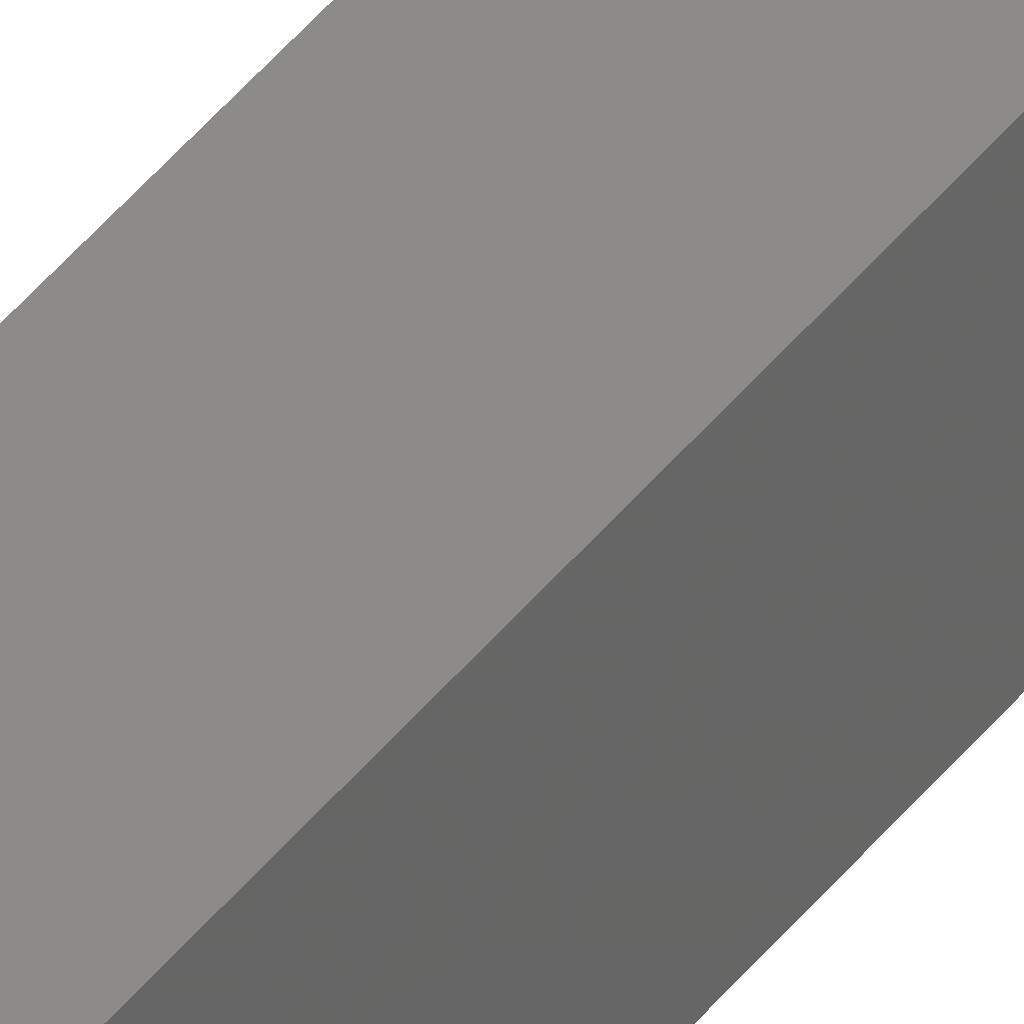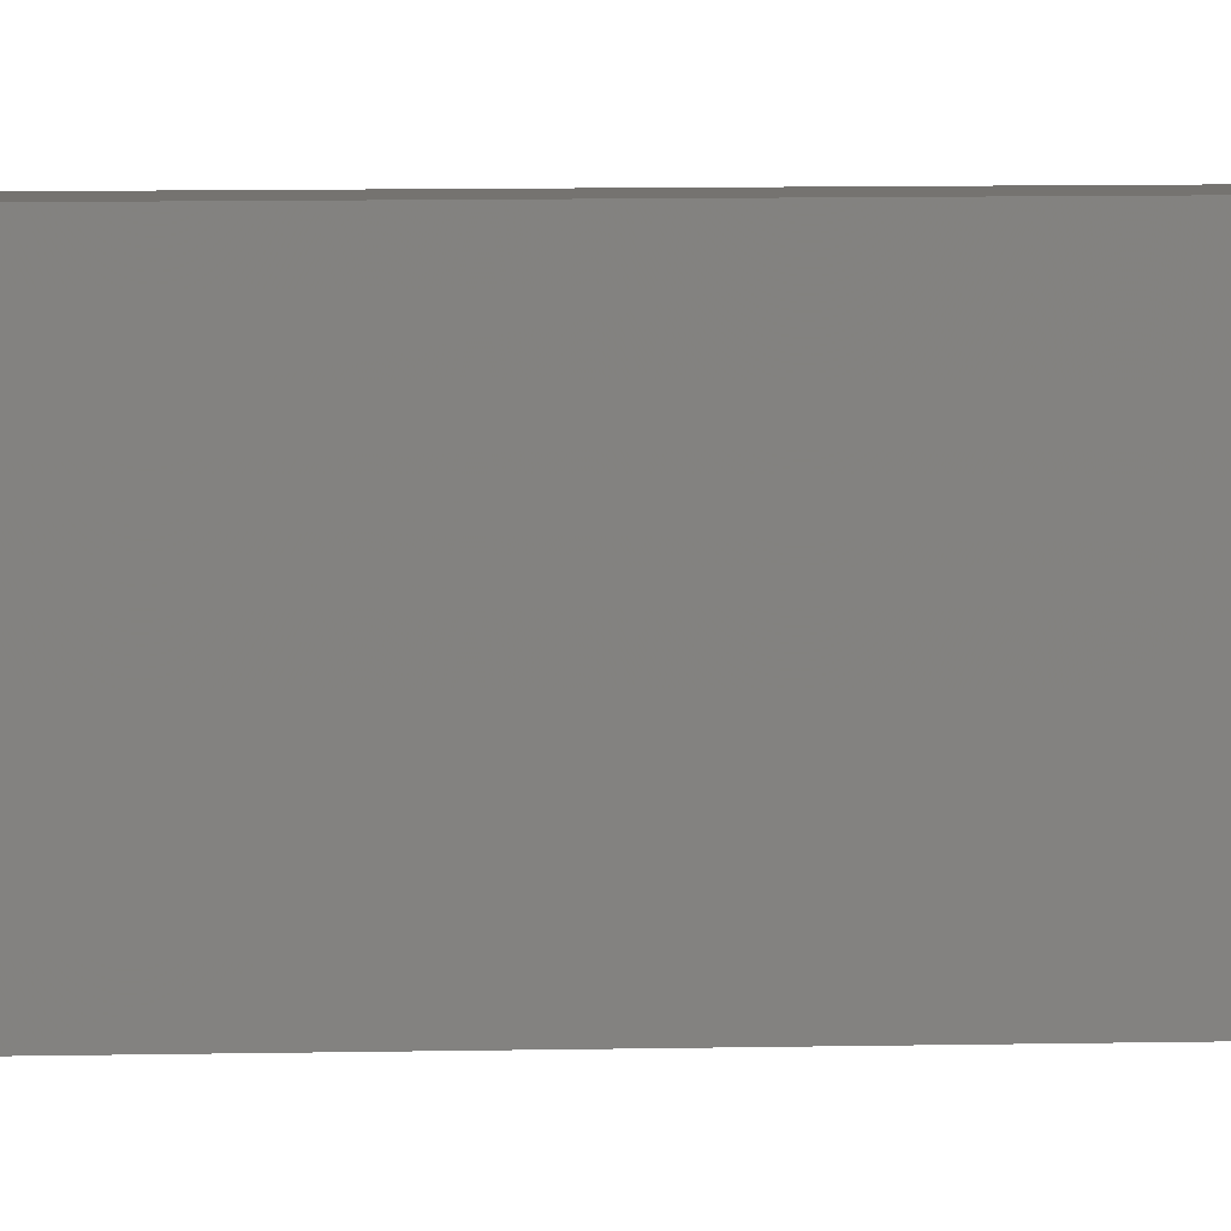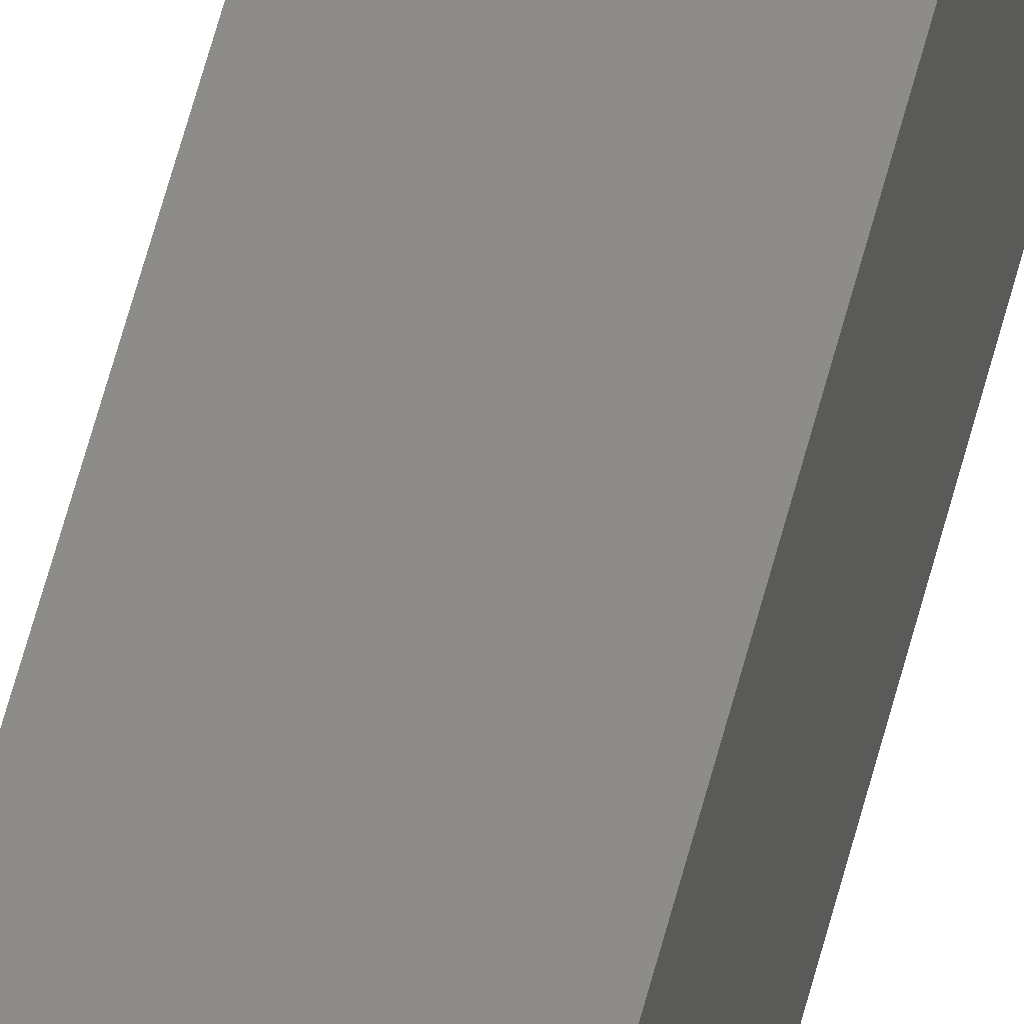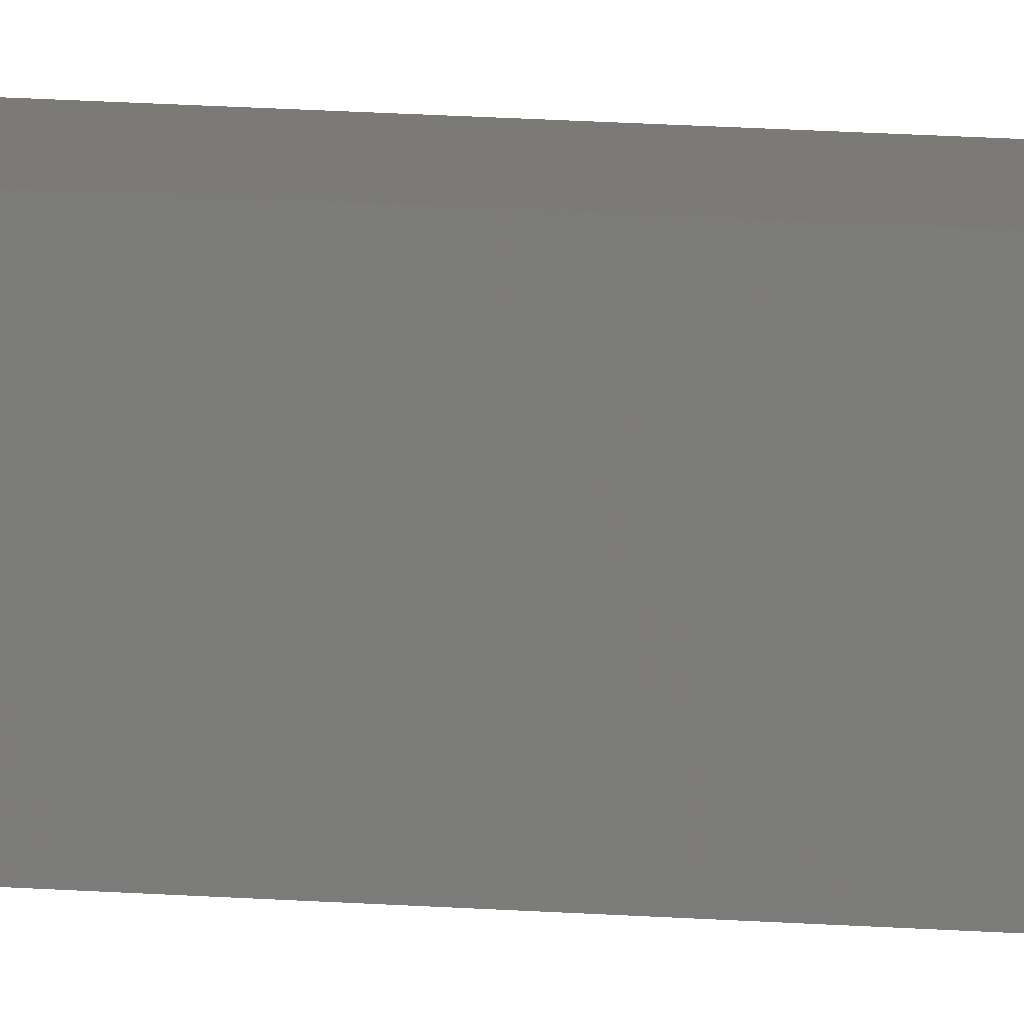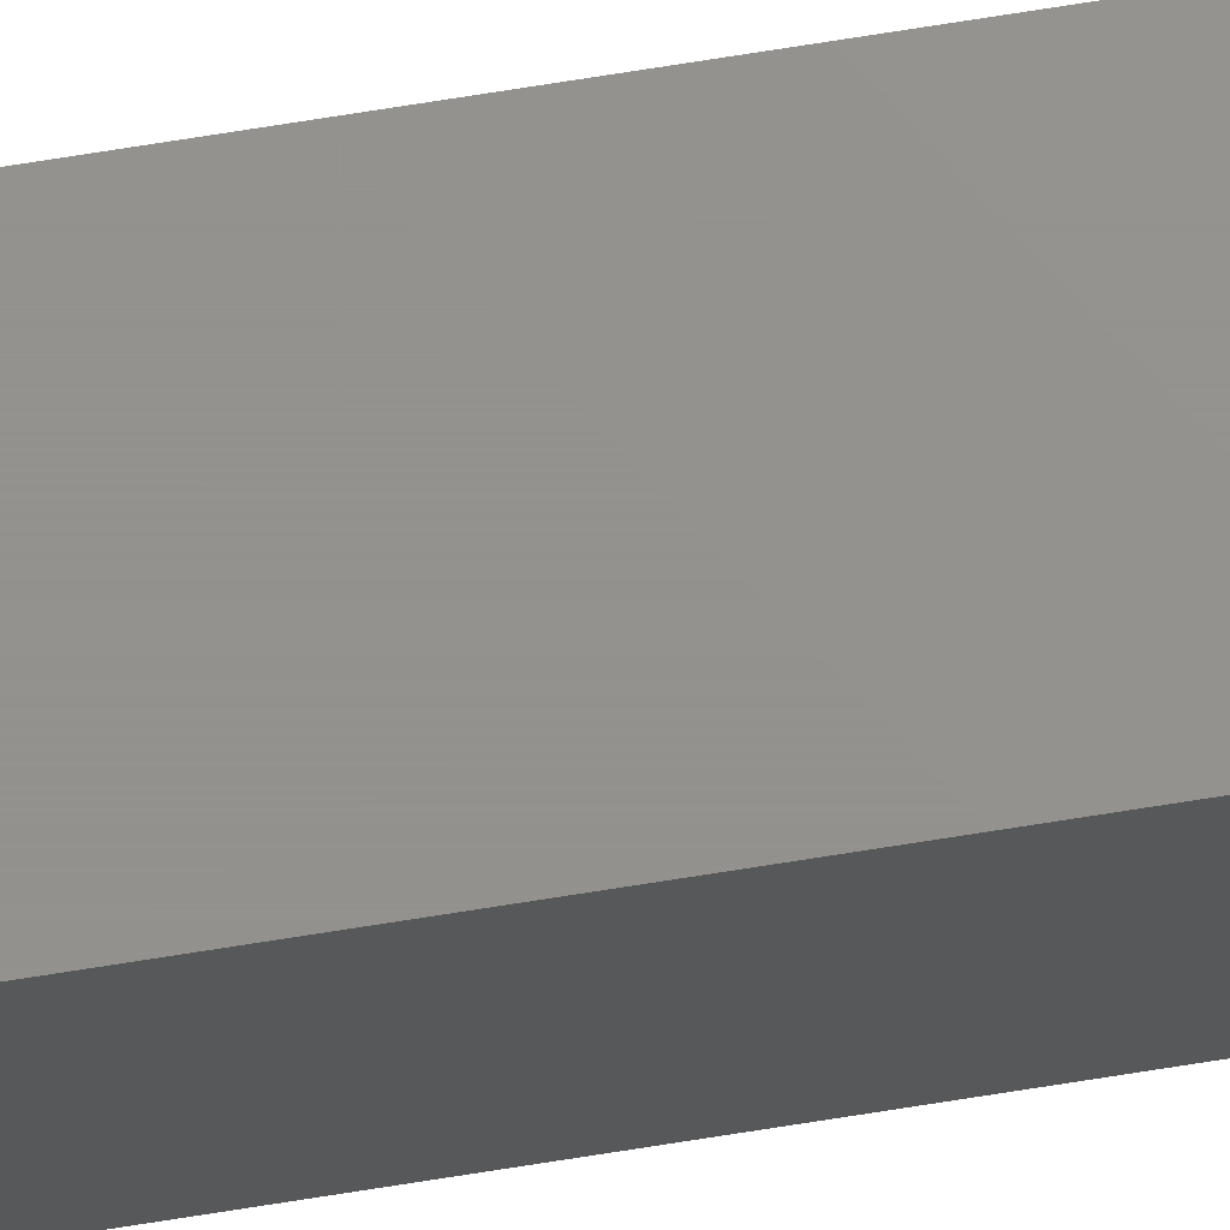
<metadata>
{"format":"stl","ext":"stl","renderer":"f3d","projection":"perspective","resolution":1024,"background":"white","views":[{"elev":33.7,"azim":29.3,"up":"+Z"},{"elev":1.0,"azim":63.1,"up":"+Z"},{"elev":37.1,"azim":-169.8,"up":"+Z"},{"elev":7.4,"azim":108.5,"up":"+Z"},{"elev":71.5,"azim":80.9,"up":"+Z"}]}
</metadata>
<code>
# stl→obj: 24 verts, 44 faces
v -0.02048 1.849e-19 0.01077
v -0.02048 1.849e-19 0.02048
v -0.002961 1.279e-18 0.01077
v -0.002961 1.279e-18 0.02048
v -0.02048 -0.007812 0.002961
v -0.02048 -0.003472 0.004277
v -0.02048 -0.006288 0.003111
v -0.02048 -0.004823 0.003555
v -0.02048 -0.001317 0.006433
v -0.02048 -0.0001501 0.009249
v -0.02048 -0.0005947 0.007783
v -0.02048 -0.75 0.02048
v -0.02048 -0.002288 0.005249
v -0.02048 -0.75 0.002961
v -0.002961 -0.007812 0.002961
v -0.002961 -0.006288 0.003111
v -0.002961 -0.003472 0.004277
v -0.002961 -0.004823 0.003555
v -0.002961 -0.001317 0.006433
v -0.002961 -0.002288 0.005249
v -0.002961 -0.75 0.02048
v -0.002961 -0.75 0.002961
v -0.002961 -0.0005947 0.007783
v -0.002961 -0.0001501 0.009249
f 1 2 3
f 3 2 4
f 5 6 7
f 6 8 7
f 9 2 1
f 9 1 10
f 9 10 11
f 12 2 9
f 12 9 13
f 12 13 6
f 12 6 5
f 12 5 14
f 15 16 17
f 17 16 18
f 19 17 20
f 21 22 15
f 21 15 17
f 21 17 19
f 21 19 23
f 21 23 24
f 21 24 3
f 21 3 4
f 5 15 14
f 14 15 22
f 1 3 10
f 10 3 24
f 10 24 11
f 11 24 23
f 11 23 9
f 9 23 19
f 9 19 13
f 13 19 20
f 13 20 6
f 6 20 17
f 6 17 8
f 8 17 18
f 8 18 7
f 7 18 16
f 7 16 5
f 5 16 15
f 14 22 12
f 12 22 21
f 4 2 21
f 21 2 12

</code>
